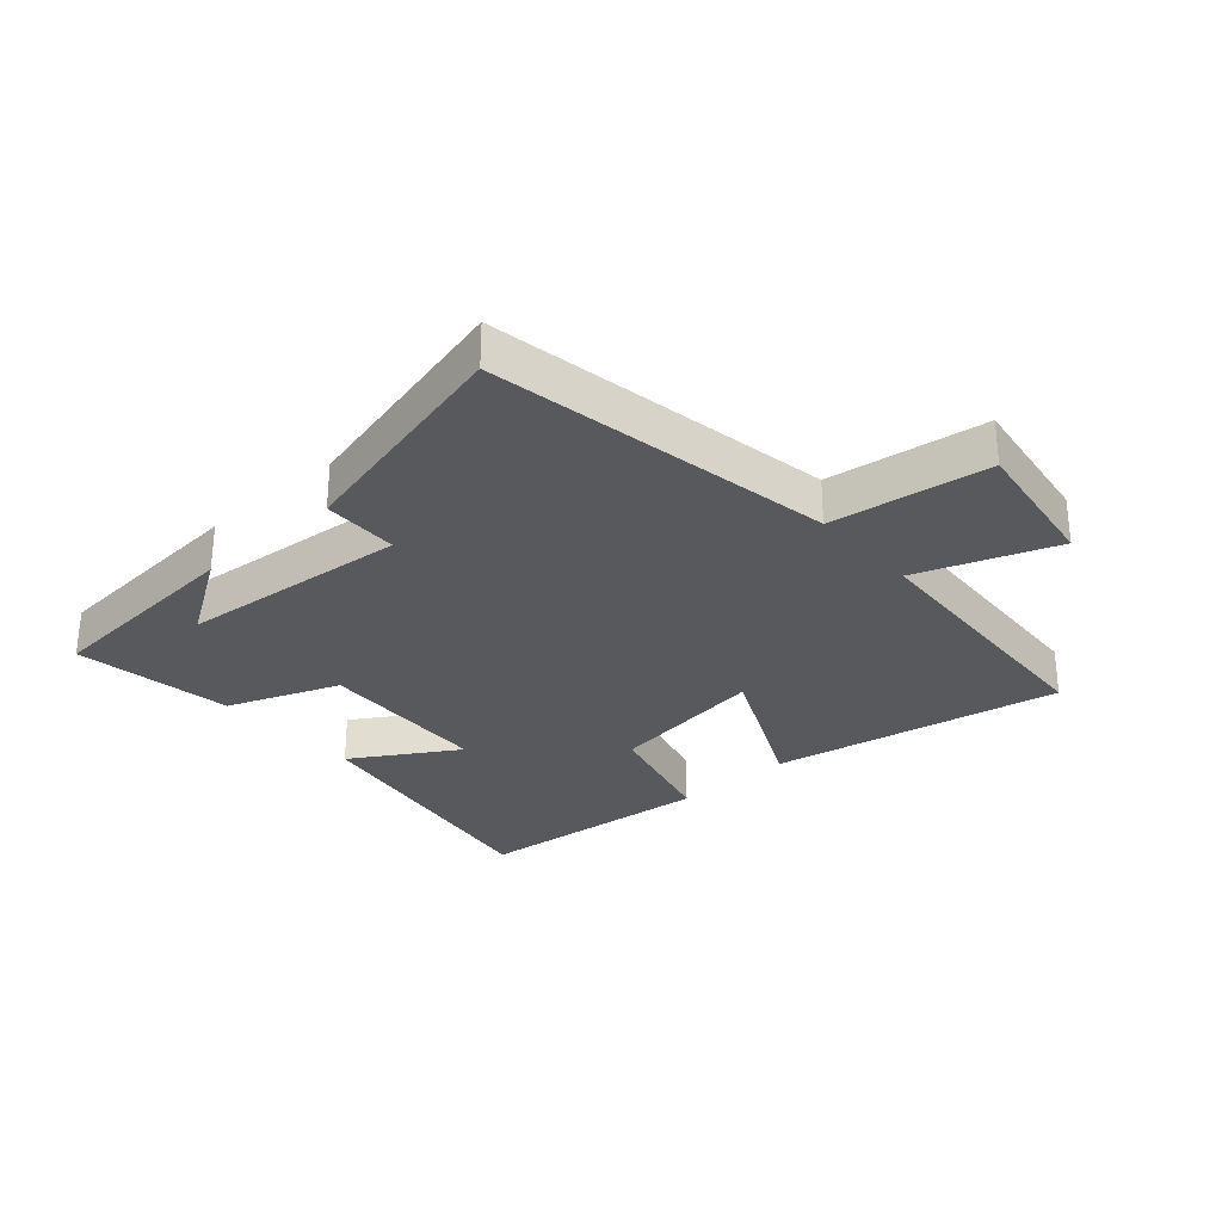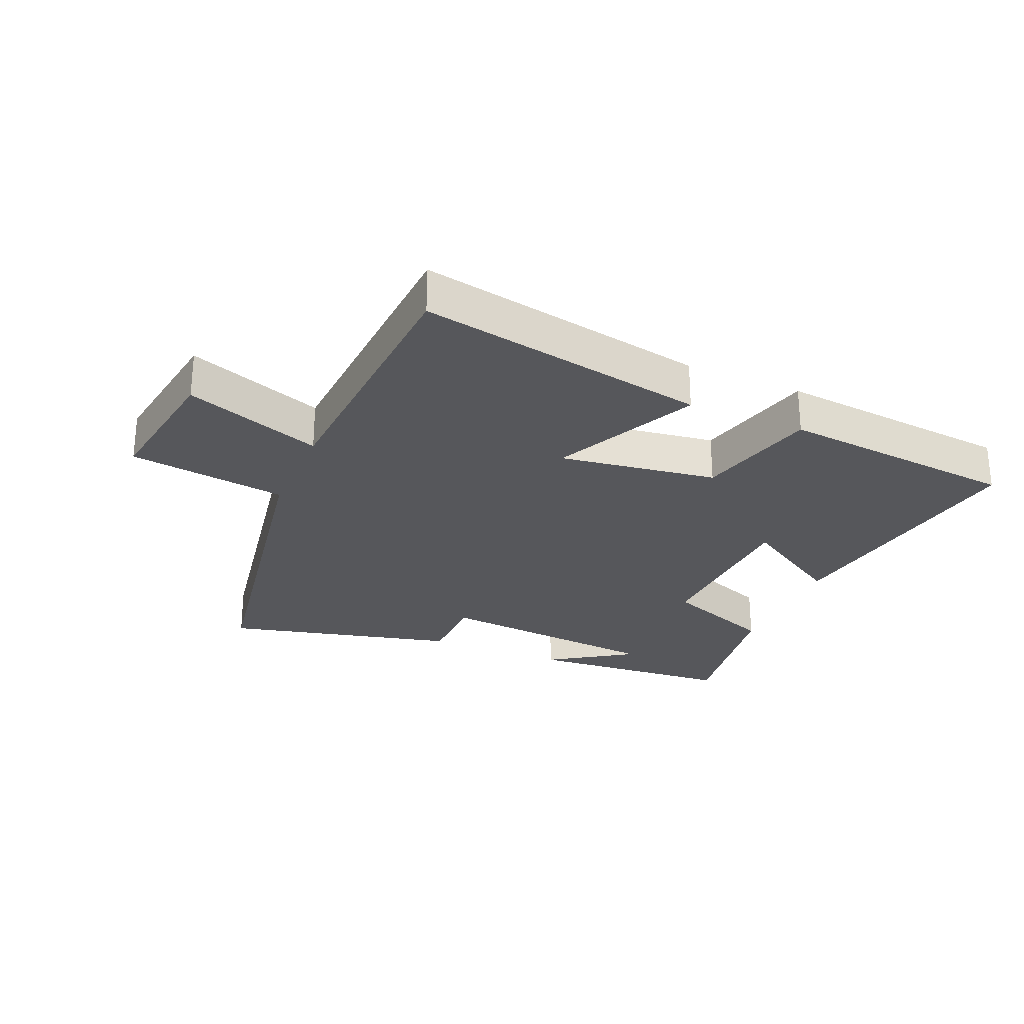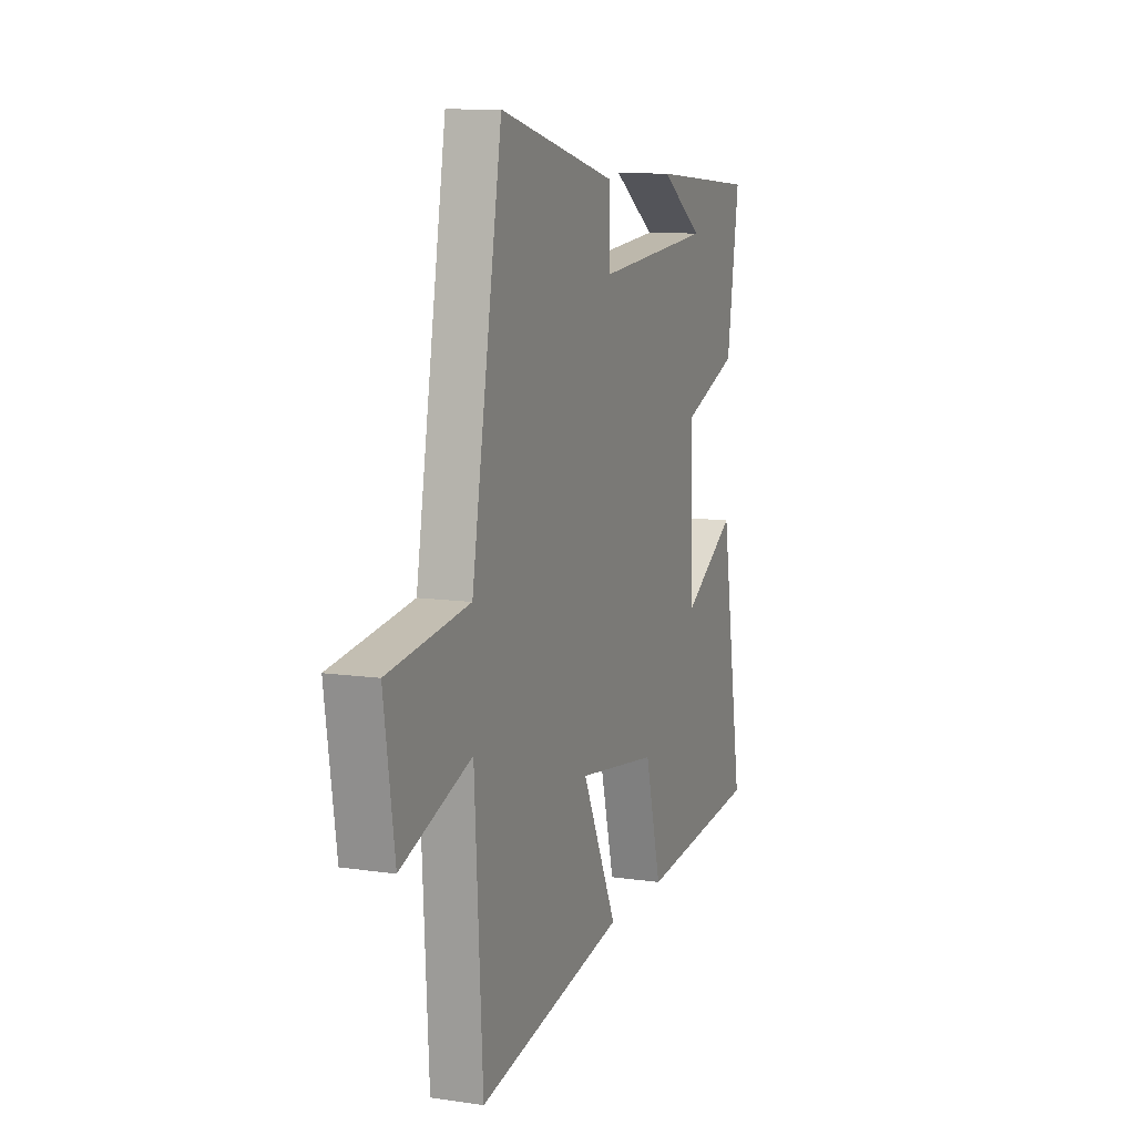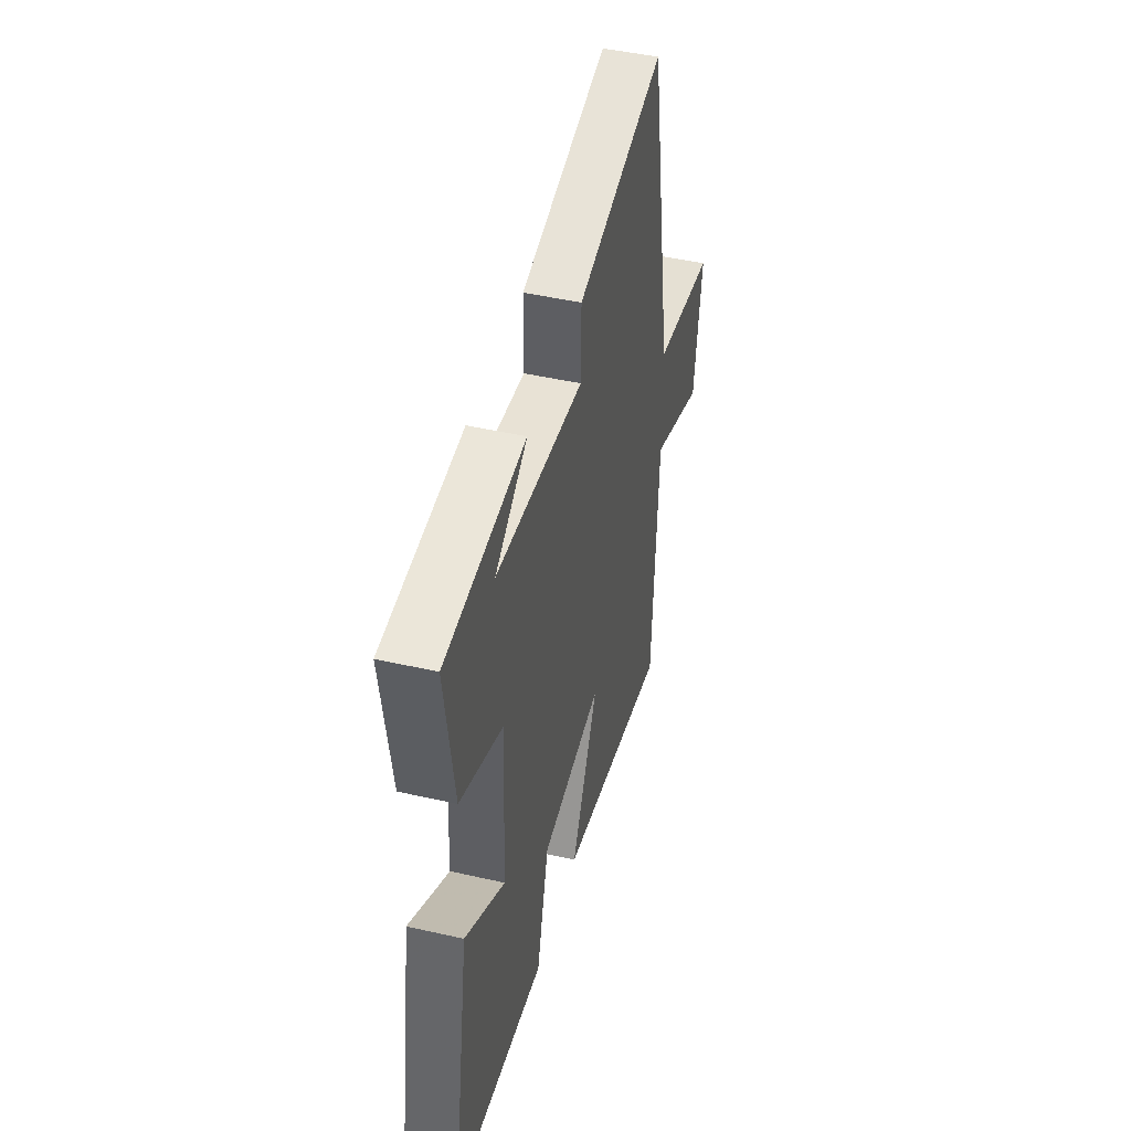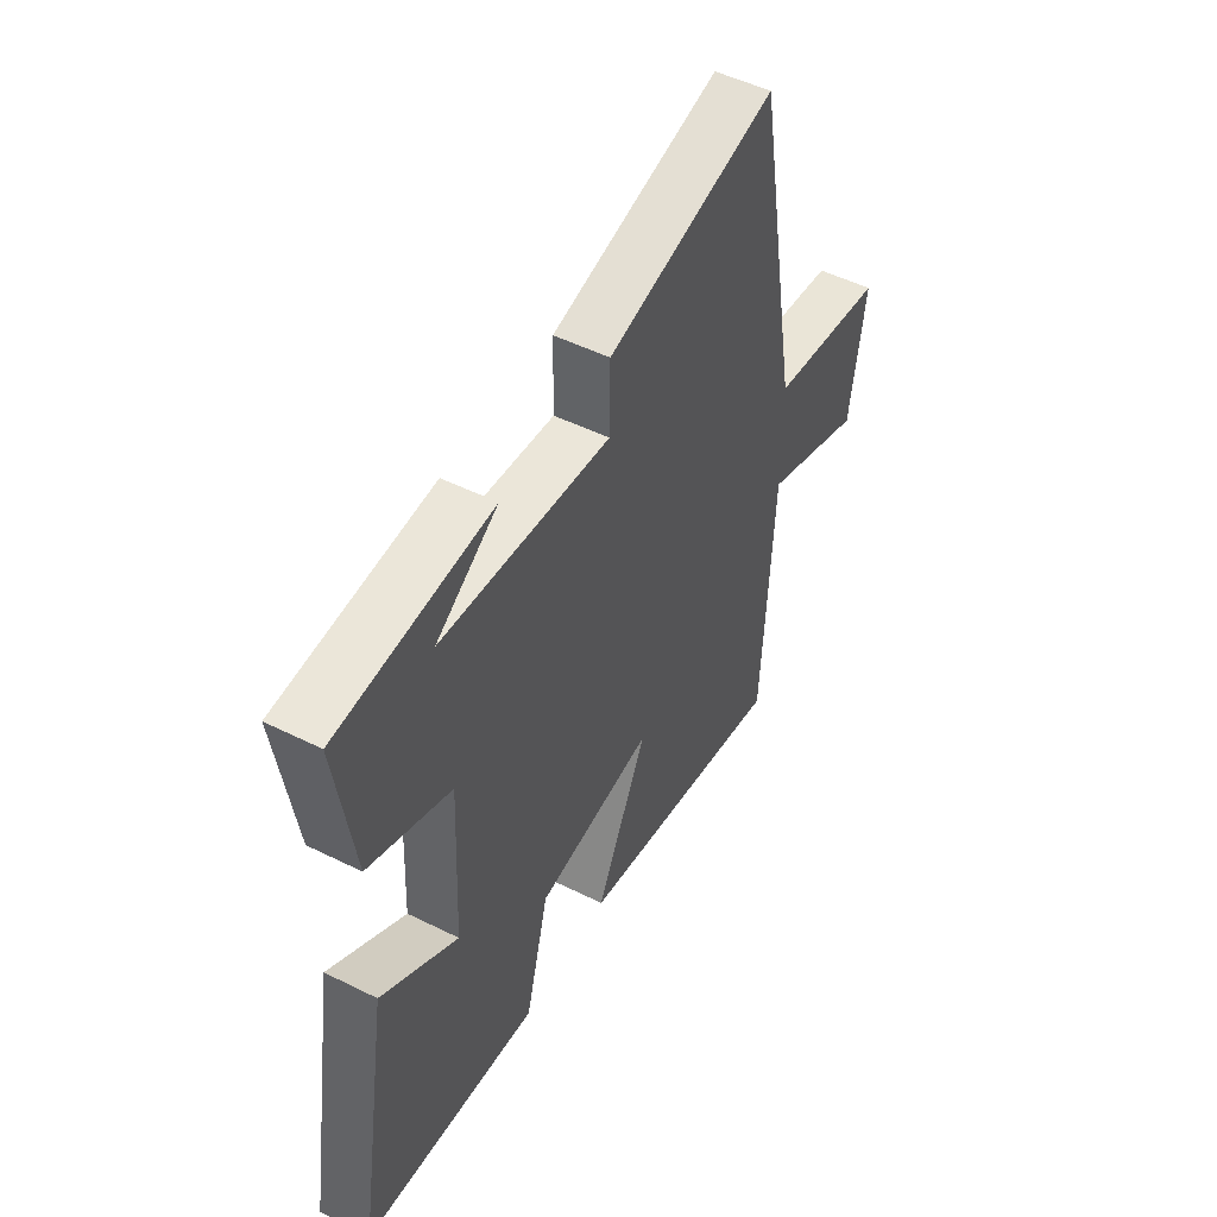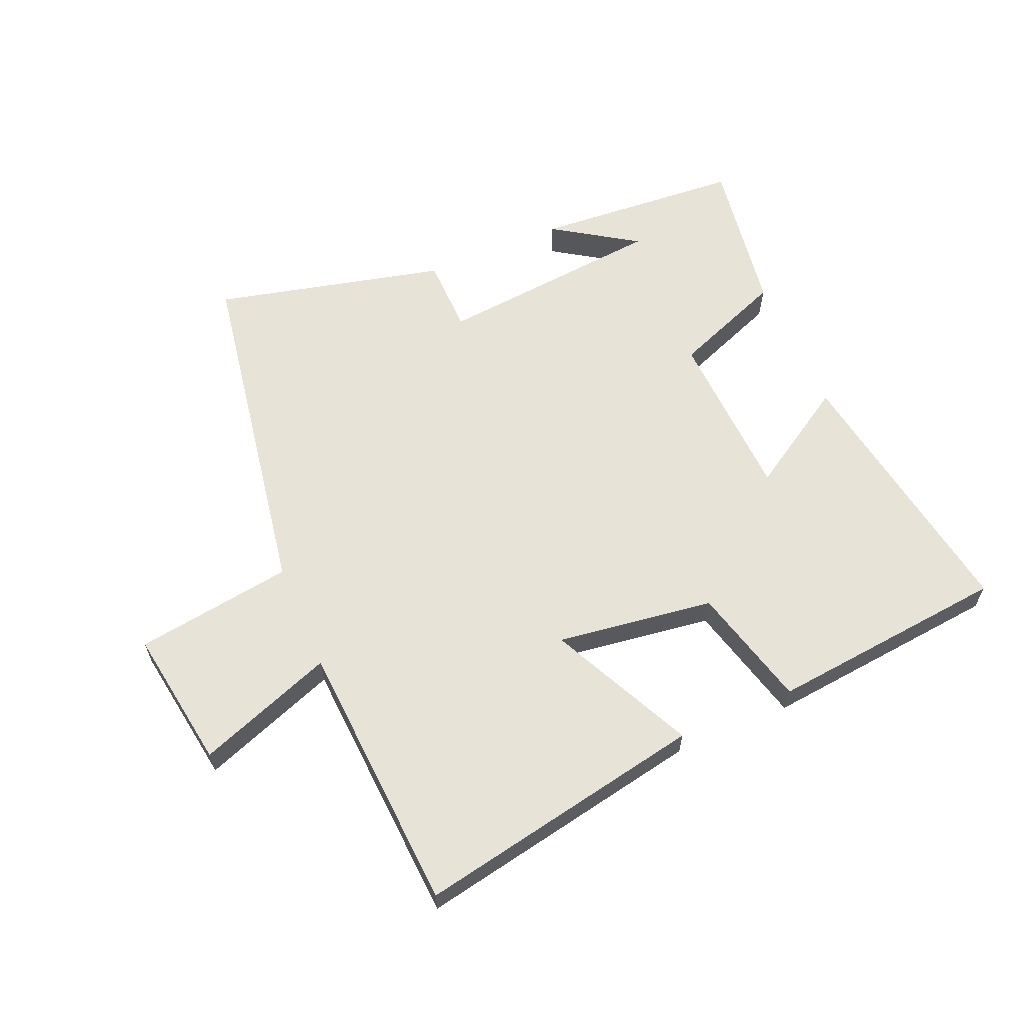
<metadata>
{"format":"obj","ext":"obj","renderer":"f3d","projection":"perspective","resolution":1024,"background":"white","views":[{"elev":-29.9,"azim":41.6,"up":"+Y"},{"elev":-27.1,"azim":156.9,"up":"+Y"},{"elev":10.3,"azim":110.4,"up":"+Z"},{"elev":45.3,"azim":-75.2,"up":"+Z"},{"elev":50.1,"azim":-61.3,"up":"+Z"},{"elev":62.1,"azim":156.7,"up":"+Y"}]}
</metadata>
<code>
v -0.539 0.07 0.474
v -0.204 0.07 0.5
v -0.338 0.07 0.412
v 0.03 0.07 0.378
v 0.032 0.07 0.5
v 0.404 0.07 0.591
v 0.5 0.07 0.033
v 0.755 0.07 -0.003
v 0.721 0.07 -0.229
v 0.5 0.07 -0.149
v 0.475 0.07 -0.588
v 0.008 0.07 -0.5
v 0.119 0.07 -0.268
v -0.135 0.07 -0.304
v -0.186 0.07 -0.5
v -0.571 0.07 -0.462
v -0.5 0.07 -0.025
v -0.333 0.07 -0.128
v -0.321 0.07 0.15
v -0.5 0.07 0.219
v -0.539 0 0.474
v -0.204 0 0.5
v -0.338 0 0.412
v 0.03 0 0.378
v 0.032 0 0.5
v 0.404 0 0.591
v 0.5 0 0.033
v 0.755 0 -0.003
v 0.721 0 -0.229
v 0.5 0 -0.149
v 0.475 0 -0.588
v 0.008 0 -0.5
v 0.119 0 -0.268
v -0.135 0 -0.304
v -0.186 0 -0.5
v -0.571 0 -0.462
v -0.5 0 -0.025
v -0.333 0 -0.128
v -0.321 0 0.15
v -0.5 0 0.219
f 19 20 1
f 15 16 17 18
f 14 15 18 19
f 13 14 19
f 10 11 12 13
f 10 13 19 1
f 7 8 9 10
f 4 5 6 7
f 3 4 7 10
f 1 2 3
f 1 3 10
f 21 40 39
f 38 37 36 35
f 39 38 35 34
f 39 34 33
f 33 32 31 30
f 21 39 33 30
f 30 29 28 27
f 27 26 25 24
f 30 27 24 23
f 23 22 21
f 30 23 21
f 1 21 22 2
f 2 22 23 3
f 3 23 24 4
f 4 24 25 5
f 5 25 26 6
f 6 26 27 7
f 7 27 28 8
f 8 28 29 9
f 9 29 30 10
f 10 30 31 11
f 11 31 32 12
f 12 32 33 13
f 13 33 34 14
f 14 34 35 15
f 15 35 36 16
f 16 36 37 17
f 17 37 38 18
f 18 38 39 19
f 19 39 40 20
f 20 40 21 1

</code>
